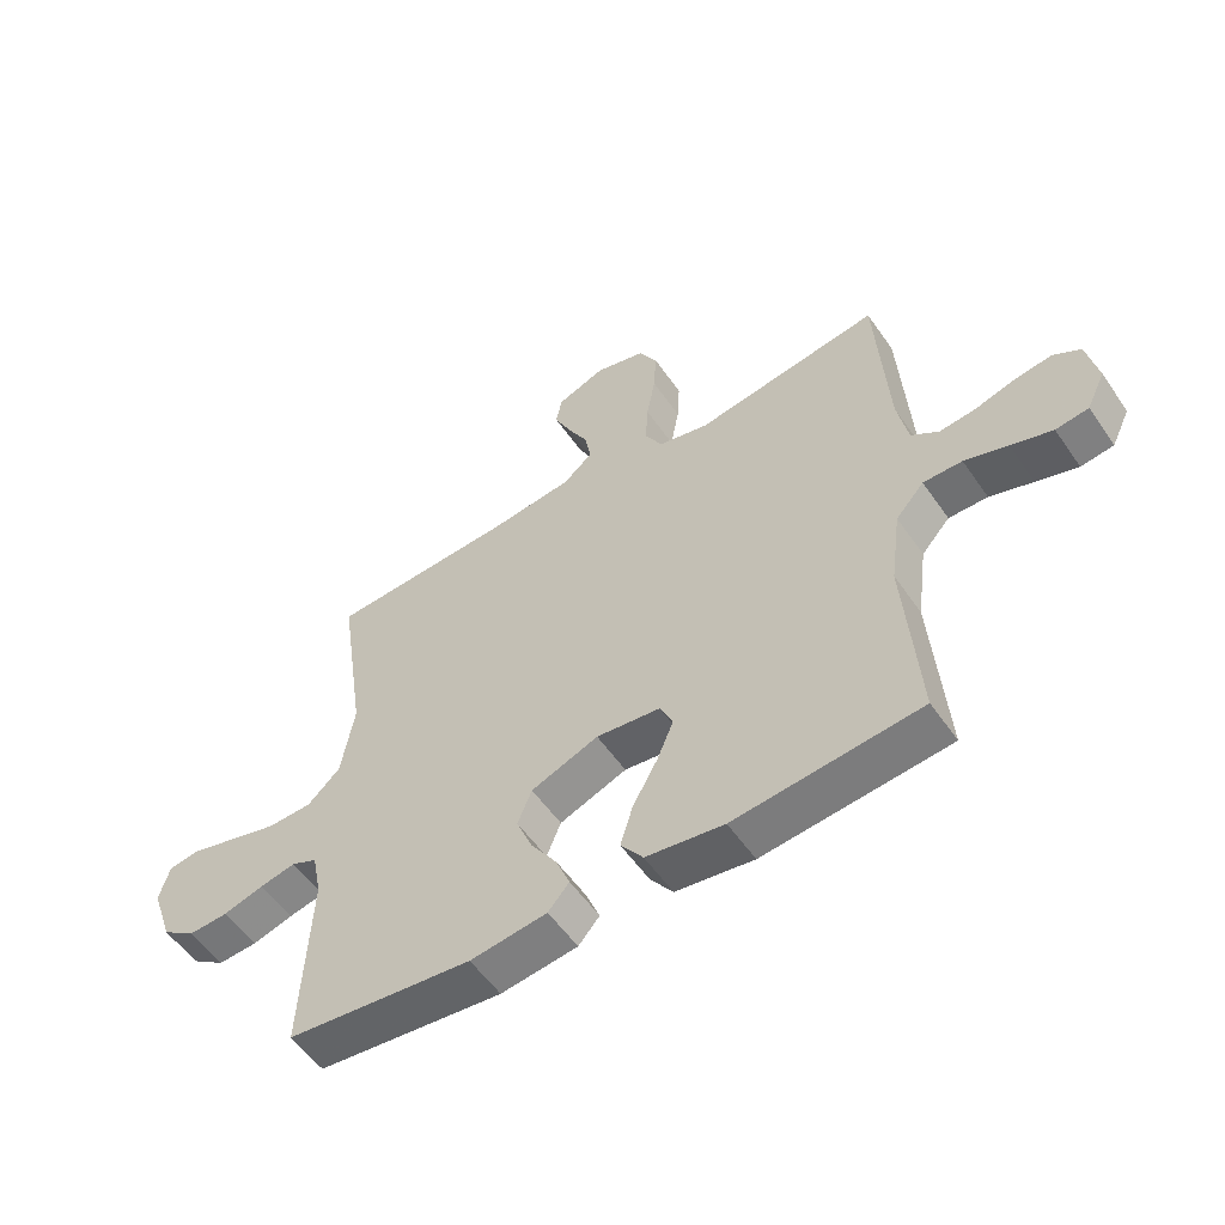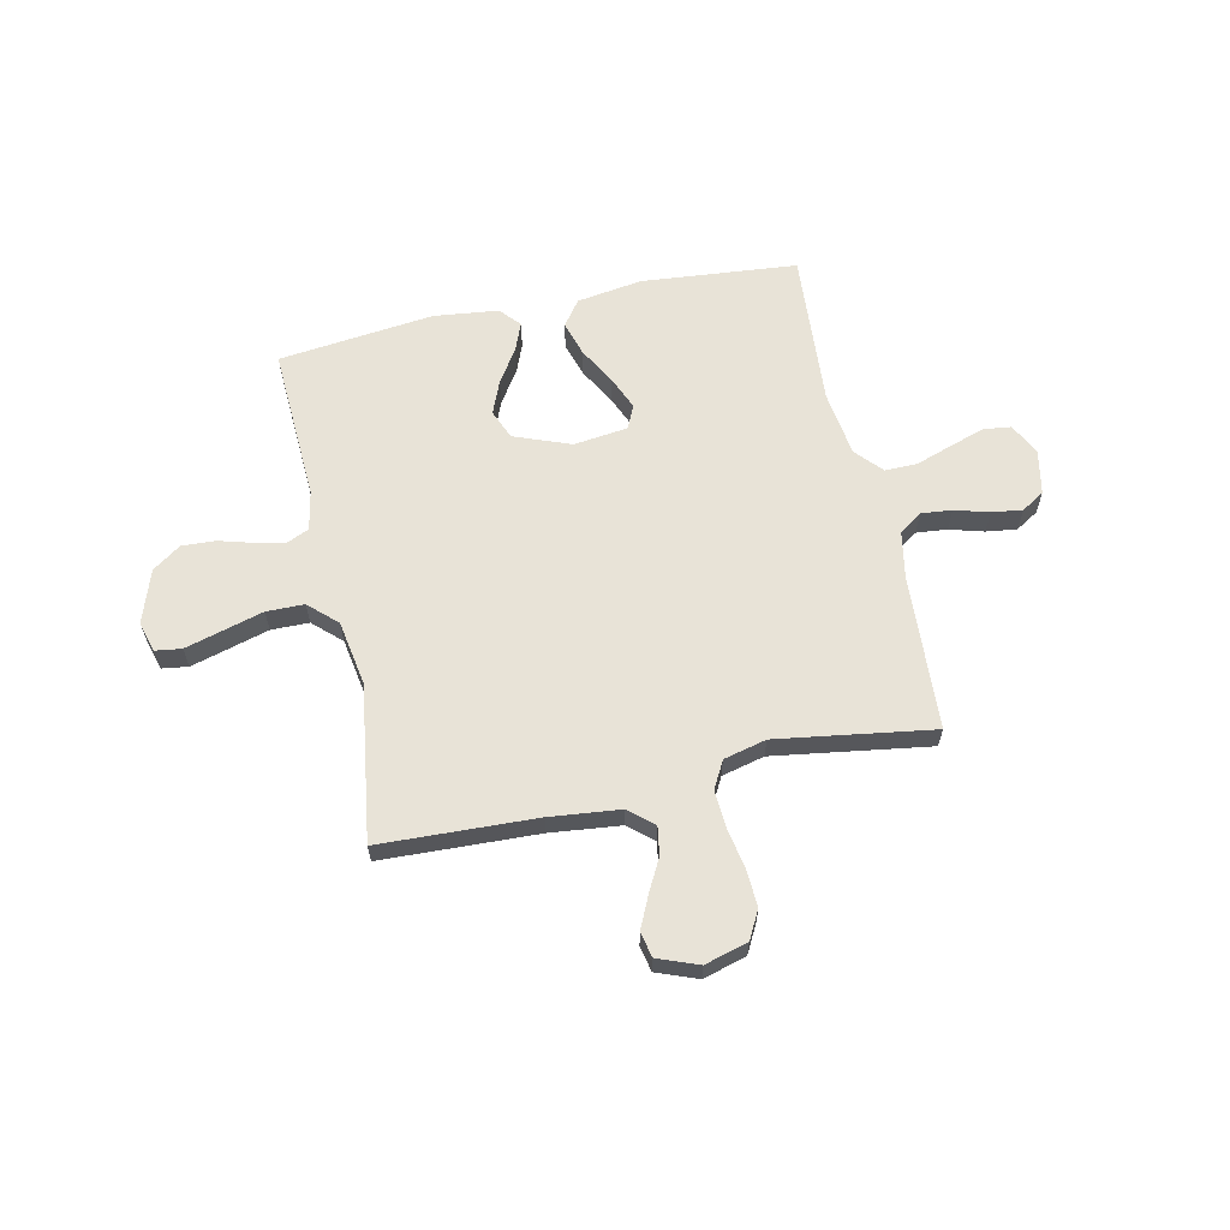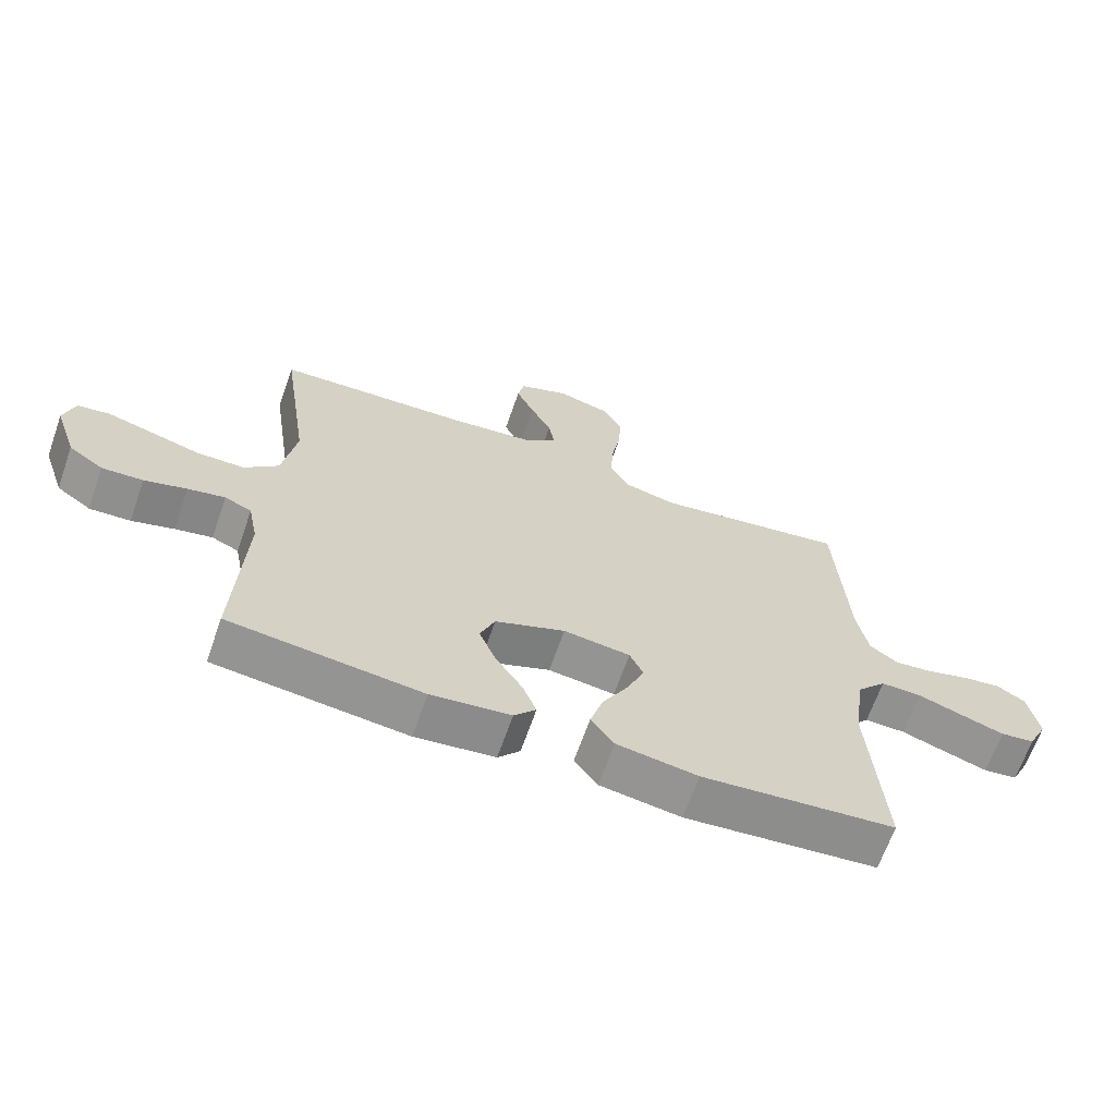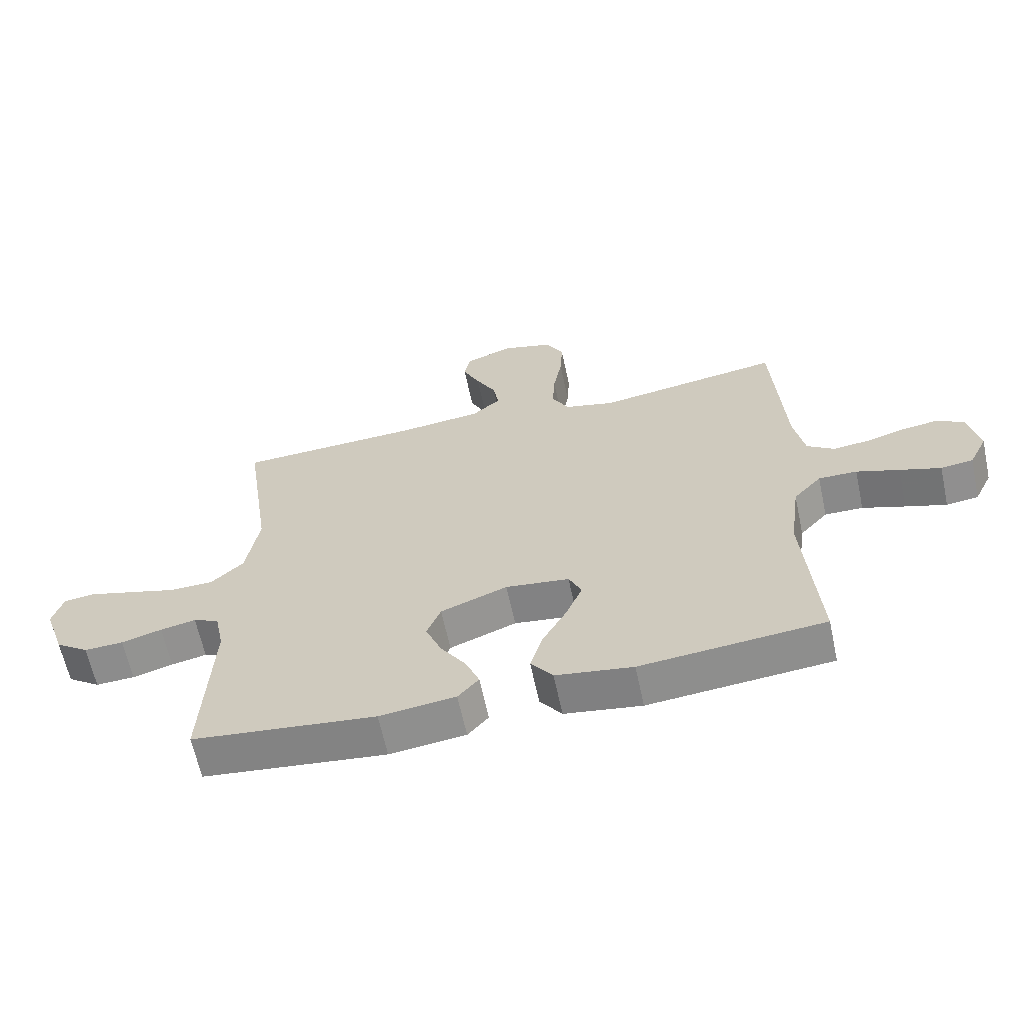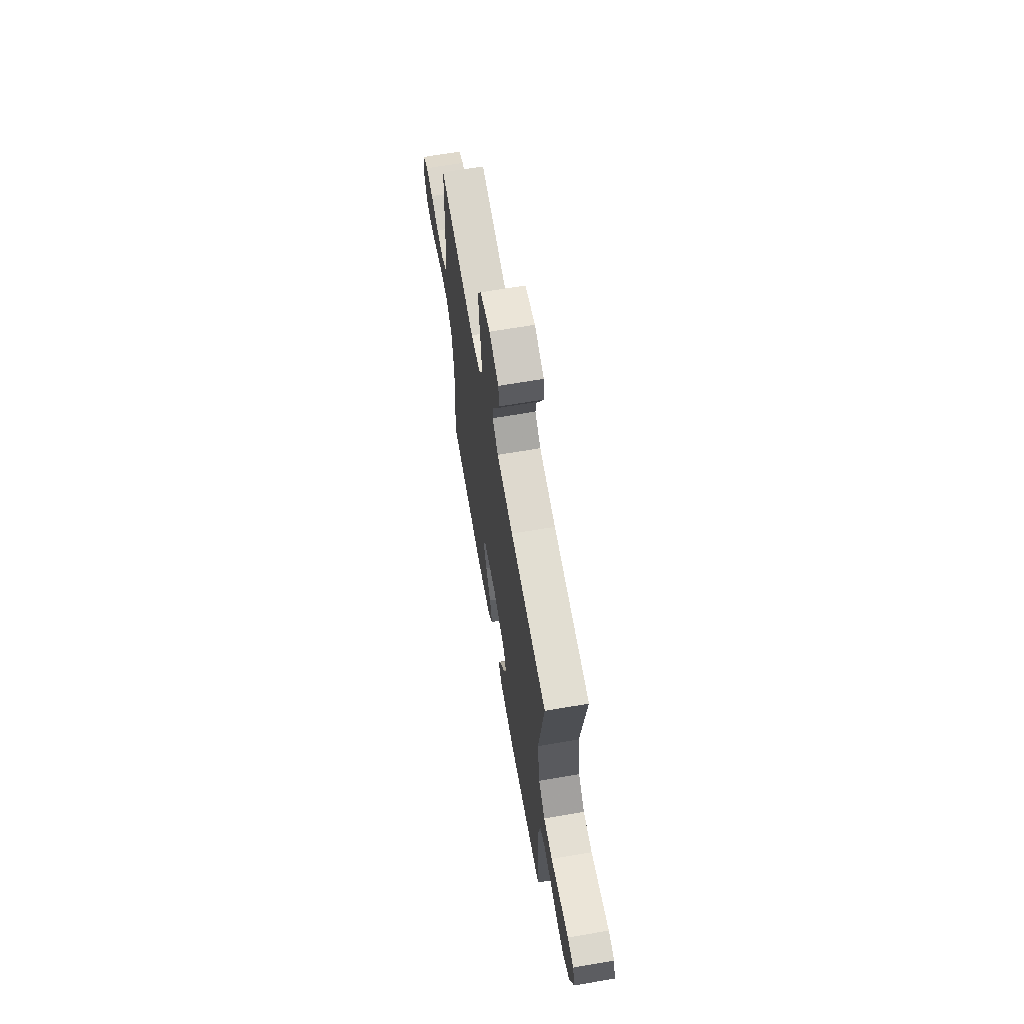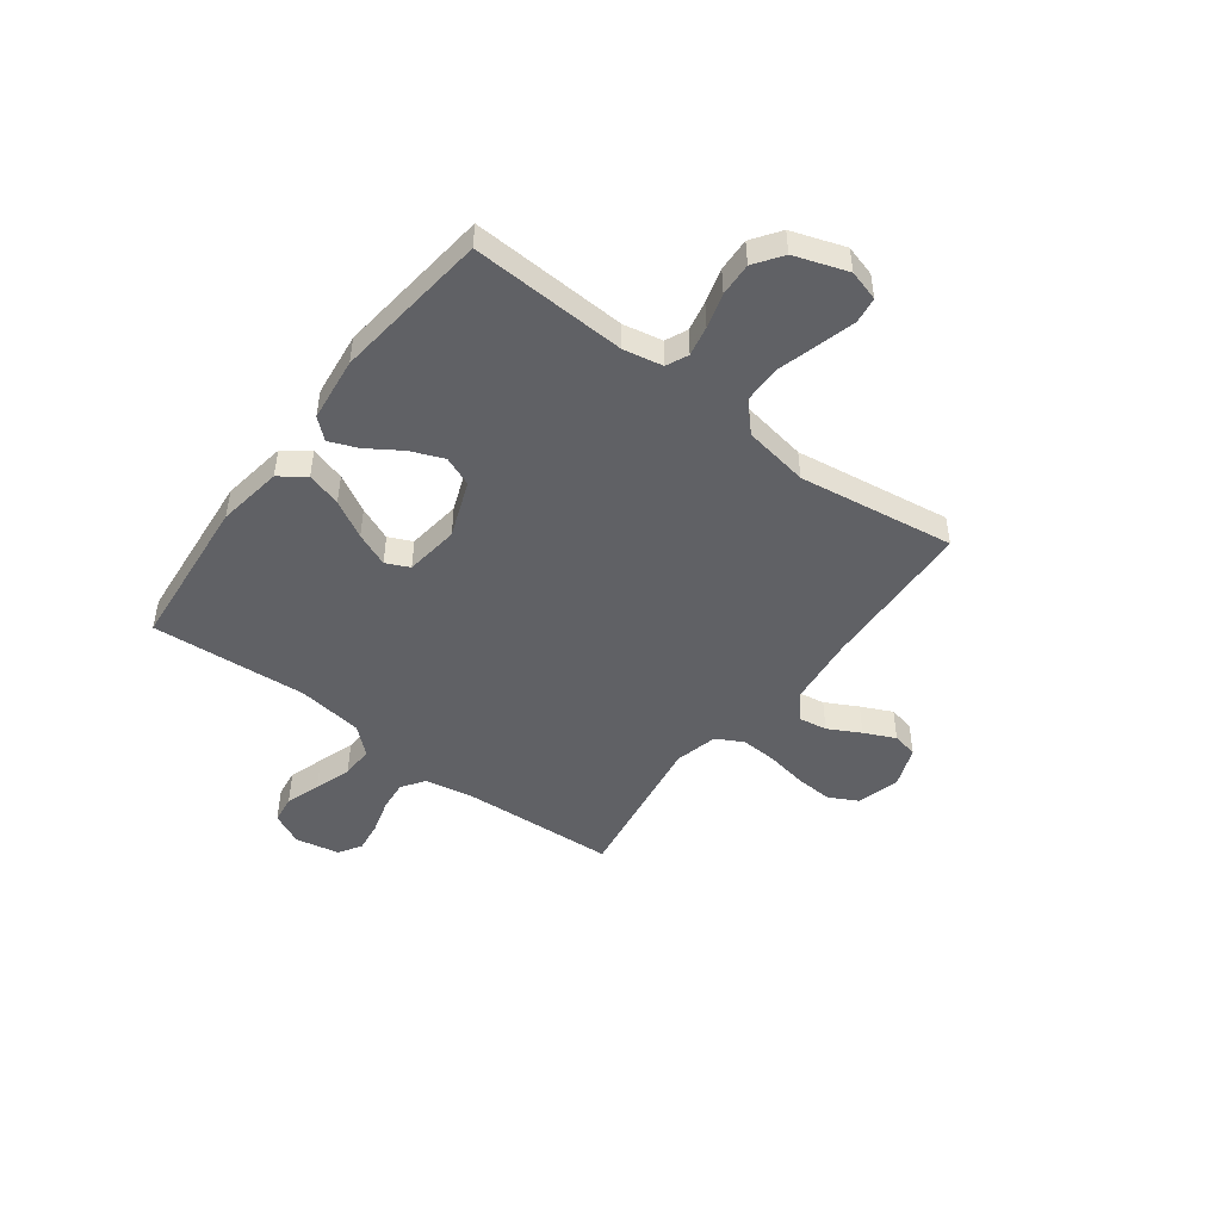
<metadata>
{"format":"obj","ext":"obj","renderer":"f3d","projection":"perspective","resolution":1024,"background":"white","views":[{"elev":-55.4,"azim":34.2,"up":"+Z"},{"elev":62.2,"azim":-12.4,"up":"+Y"},{"elev":-65.8,"azim":-19.3,"up":"+Z"},{"elev":-63.4,"azim":12.1,"up":"+Z"},{"elev":65.6,"azim":-99.8,"up":"+Z"},{"elev":-47.8,"azim":-127.0,"up":"+Y"}]}
</metadata>
<code>
v -0.5 0.07 -0.5
v -0.486 0.07 -0.2
v -0.501 0.07 -0.125
v -0.543 0.07 -0.106
v -0.601 0.07 -0.118
v -0.667 0.07 -0.137
v -0.731 0.07 -0.14
v -0.785 0.07 -0.102
v -0.82 0.07 0
v -0.803 0.07 0.059
v -0.753 0.07 0.066
v -0.681 0.07 0.046
v -0.603 0.07 0.024
v -0.53 0.07 0.025
v -0.477 0.07 0.075
v -0.456 0.07 0.2
v -0.5 0.07 0.5
v -0.2 0.07 0.513
v -0.065 0.07 0.528
v -0.018 0.07 0.568
v -0.027 0.07 0.623
v -0.06 0.07 0.685
v -0.088 0.07 0.745
v -0.078 0.07 0.794
v 0 0.07 0.824
v 0.083 0.07 0.801
v 0.112 0.07 0.747
v 0.108 0.07 0.675
v 0.094 0.07 0.597
v 0.09 0.07 0.526
v 0.118 0.07 0.474
v 0.2 0.07 0.454
v 0.5 0.07 0.5
v 0.518 0.07 0.2
v 0.535 0.07 0.11
v 0.579 0.07 0.079
v 0.638 0.07 0.085
v 0.704 0.07 0.104
v 0.763 0.07 0.112
v 0.807 0.07 0.085
v 0.824 0.07 0
v 0.794 0.07 -0.062
v 0.741 0.07 -0.069
v 0.674 0.07 -0.047
v 0.604 0.07 -0.023
v 0.541 0.07 -0.022
v 0.495 0.07 -0.073
v 0.478 0.07 -0.2
v 0.5 0.07 -0.5
v 0.2 0.07 -0.528
v 0.074 0.07 -0.509
v 0.038 0.07 -0.46
v 0.058 0.07 -0.393
v 0.098 0.07 -0.321
v 0.125 0.07 -0.256
v 0.104 0.07 -0.211
v 0 0.07 -0.198
v -0.109 0.07 -0.24
v -0.132 0.07 -0.297
v -0.106 0.07 -0.361
v -0.064 0.07 -0.425
v -0.042 0.07 -0.48
v -0.076 0.07 -0.519
v -0.2 0.07 -0.534
v -0.5 0 -0.5
v -0.486 0 -0.2
v -0.501 0 -0.125
v -0.543 0 -0.106
v -0.601 0 -0.118
v -0.667 0 -0.137
v -0.731 0 -0.14
v -0.785 0 -0.102
v -0.82 0 0
v -0.803 0 0.059
v -0.753 0 0.066
v -0.681 0 0.046
v -0.603 0 0.024
v -0.53 0 0.025
v -0.477 0 0.075
v -0.456 0 0.2
v -0.5 0 0.5
v -0.2 0 0.513
v -0.065 0 0.528
v -0.018 0 0.568
v -0.027 0 0.623
v -0.06 0 0.685
v -0.088 0 0.745
v -0.078 0 0.794
v 0 0 0.824
v 0.083 0 0.801
v 0.112 0 0.747
v 0.108 0 0.675
v 0.094 0 0.597
v 0.09 0 0.526
v 0.118 0 0.474
v 0.2 0 0.454
v 0.5 0 0.5
v 0.518 0 0.2
v 0.535 0 0.11
v 0.579 0 0.079
v 0.638 0 0.085
v 0.704 0 0.104
v 0.763 0 0.112
v 0.807 0 0.085
v 0.824 0 0
v 0.794 0 -0.062
v 0.741 0 -0.069
v 0.674 0 -0.047
v 0.604 0 -0.023
v 0.541 0 -0.022
v 0.495 0 -0.073
v 0.478 0 -0.2
v 0.5 0 -0.5
v 0.2 0 -0.528
v 0.074 0 -0.509
v 0.038 0 -0.46
v 0.058 0 -0.393
v 0.098 0 -0.321
v 0.125 0 -0.256
v 0.104 0 -0.211
v 0 0 -0.198
v -0.109 0 -0.24
v -0.132 0 -0.297
v -0.106 0 -0.361
v -0.064 0 -0.425
v -0.042 0 -0.48
v -0.076 0 -0.519
v -0.2 0 -0.534
f 63 64 1 2
f 60 61 62 63
f 59 60 63 2
f 58 59 2 3
f 57 58 3 4
f 56 57 4
f 51 52 53 54
f 51 54 55
f 48 49 50 51
f 47 48 51 55
f 46 47 55 56
f 42 43 44 45
f 40 41 42 45
f 40 45 46
f 37 38 39 40
f 36 37 40 46
f 35 36 46 56
f 32 33 34
f 31 32 34 35
f 26 27 28 29
f 26 29 30
f 25 26 30
f 24 25 30
f 21 22 23 24
f 21 24 30 31
f 16 17 18
f 15 16 18 19
f 10 11 12 13
f 8 9 10 13
f 8 13 14
f 5 6 7 8
f 4 5 8 14
f 31 35 56 4
f 20 21 31
f 15 19 20 31
f 4 14 15 31
f 66 65 128 127
f 127 126 125 124
f 66 127 124 123
f 67 66 123 122
f 68 67 122 121
f 68 121 120
f 118 117 116 115
f 119 118 115
f 115 114 113 112
f 119 115 112 111
f 120 119 111 110
f 109 108 107 106
f 109 106 105 104
f 110 109 104
f 104 103 102 101
f 110 104 101 100
f 120 110 100 99
f 98 97 96
f 99 98 96 95
f 93 92 91 90
f 94 93 90
f 94 90 89
f 94 89 88
f 88 87 86 85
f 95 94 88 85
f 82 81 80
f 83 82 80 79
f 77 76 75 74
f 77 74 73 72
f 78 77 72
f 72 71 70 69
f 78 72 69 68
f 68 120 99 95
f 95 85 84
f 95 84 83 79
f 95 79 78 68
f 1 65 66 2
f 2 66 67 3
f 3 67 68 4
f 4 68 69 5
f 5 69 70 6
f 6 70 71 7
f 7 71 72 8
f 8 72 73 9
f 9 73 74 10
f 10 74 75 11
f 11 75 76 12
f 12 76 77 13
f 13 77 78 14
f 14 78 79 15
f 15 79 80 16
f 16 80 81 17
f 17 81 82 18
f 18 82 83 19
f 19 83 84 20
f 20 84 85 21
f 21 85 86 22
f 22 86 87 23
f 23 87 88 24
f 24 88 89 25
f 25 89 90 26
f 26 90 91 27
f 27 91 92 28
f 28 92 93 29
f 29 93 94 30
f 30 94 95 31
f 31 95 96 32
f 32 96 97 33
f 33 97 98 34
f 34 98 99 35
f 35 99 100 36
f 36 100 101 37
f 37 101 102 38
f 38 102 103 39
f 39 103 104 40
f 40 104 105 41
f 41 105 106 42
f 42 106 107 43
f 43 107 108 44
f 44 108 109 45
f 45 109 110 46
f 46 110 111 47
f 47 111 112 48
f 48 112 113 49
f 49 113 114 50
f 50 114 115 51
f 51 115 116 52
f 52 116 117 53
f 53 117 118 54
f 54 118 119 55
f 55 119 120 56
f 56 120 121 57
f 57 121 122 58
f 58 122 123 59
f 59 123 124 60
f 60 124 125 61
f 61 125 126 62
f 62 126 127 63
f 63 127 128 64
f 64 128 65 1

</code>
